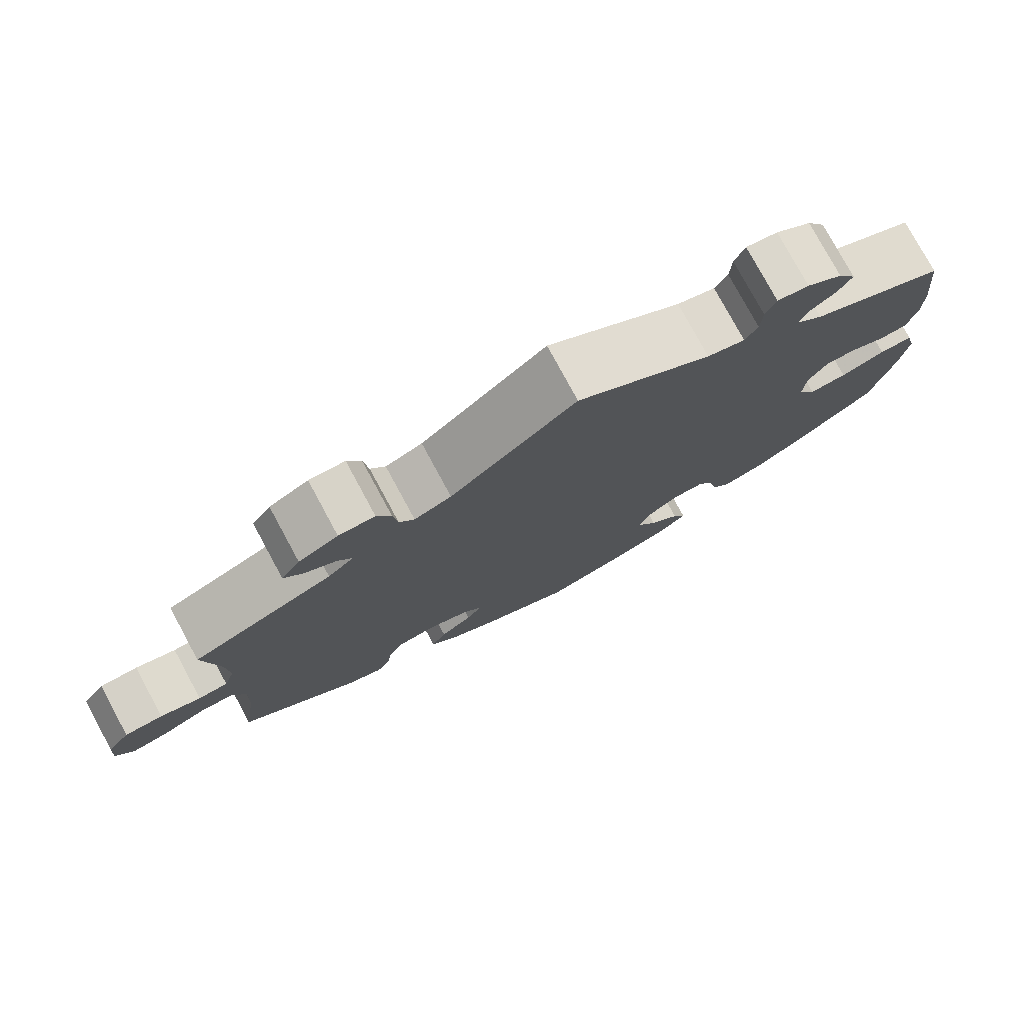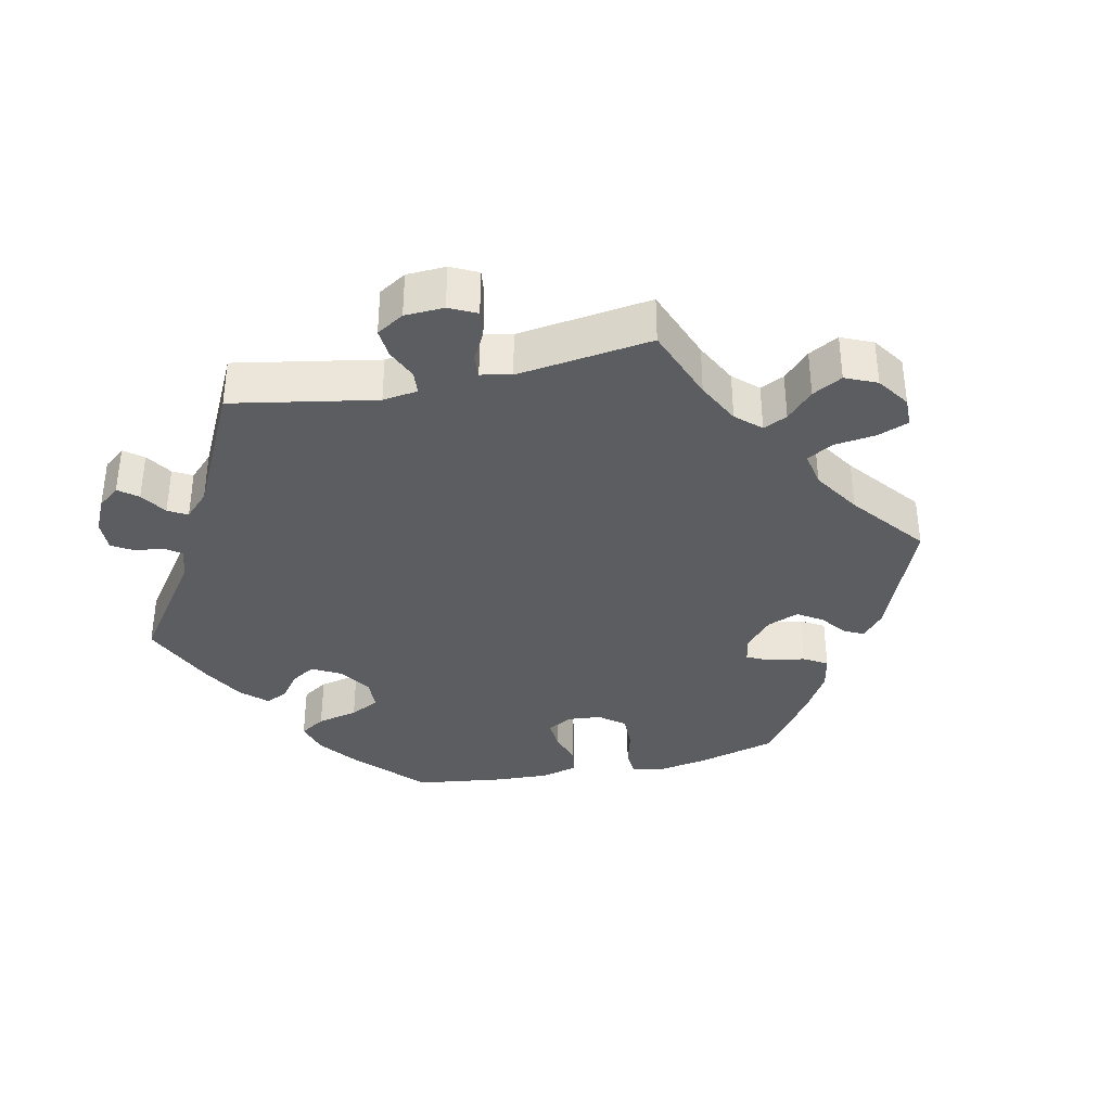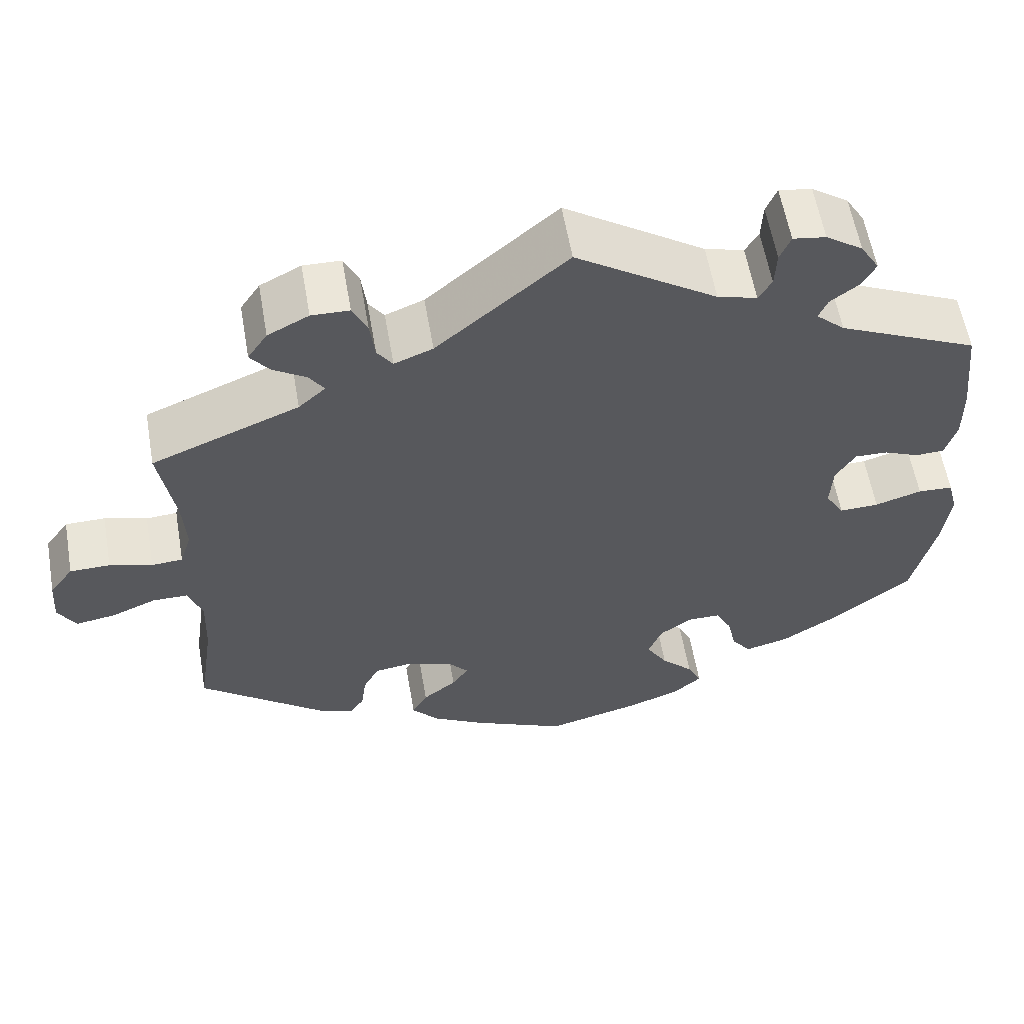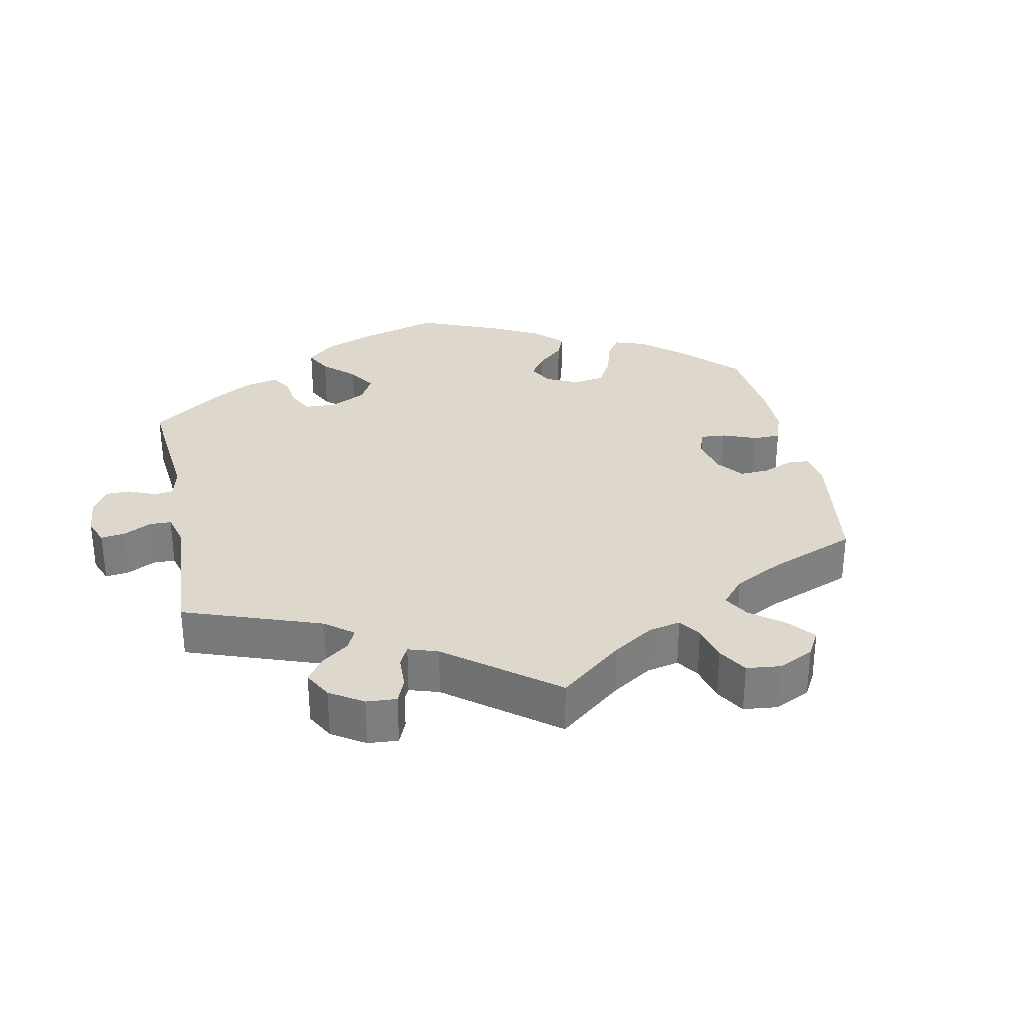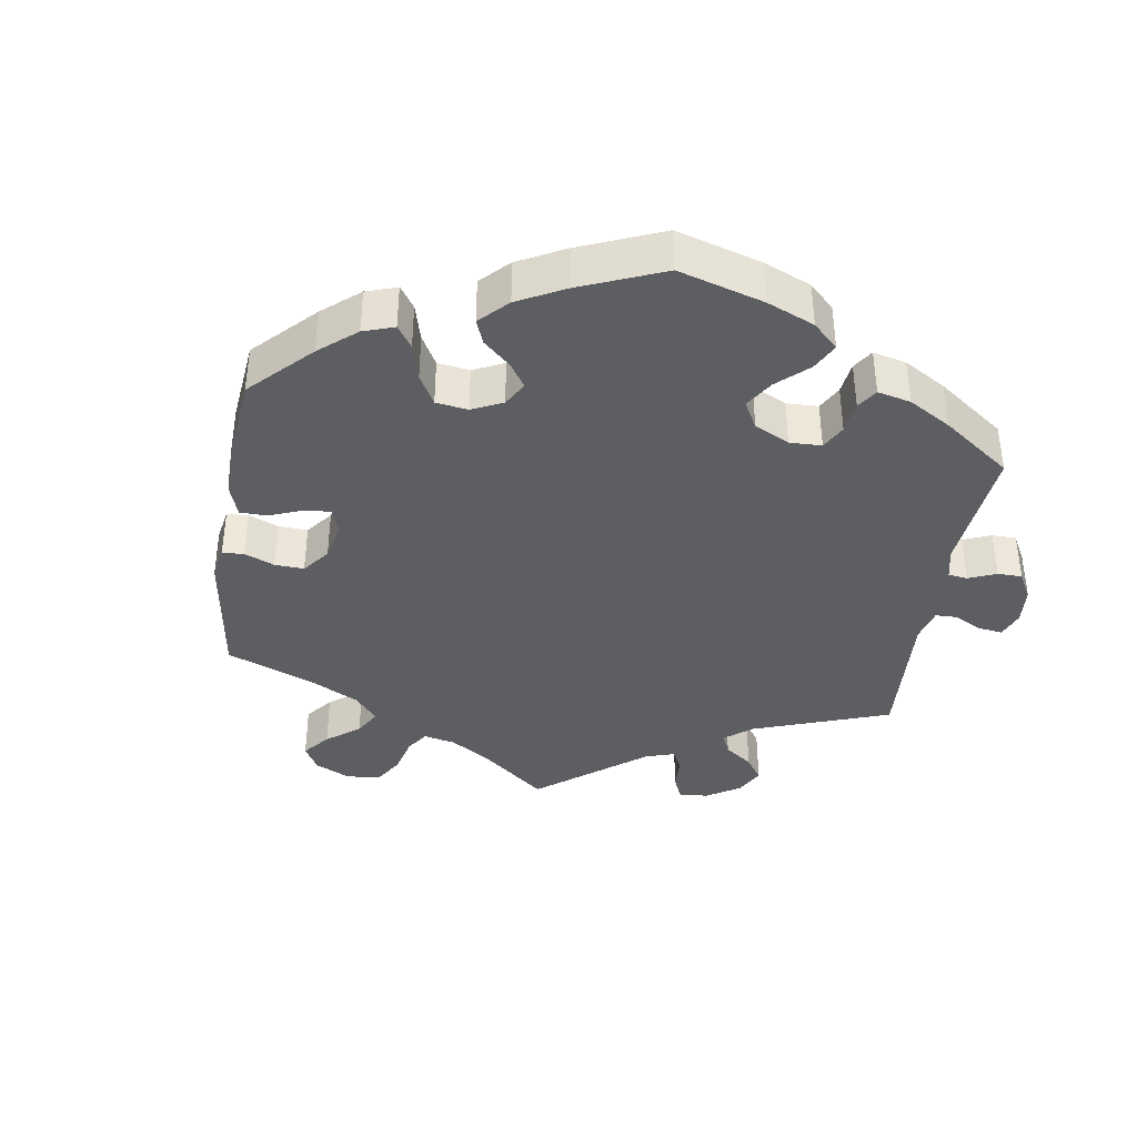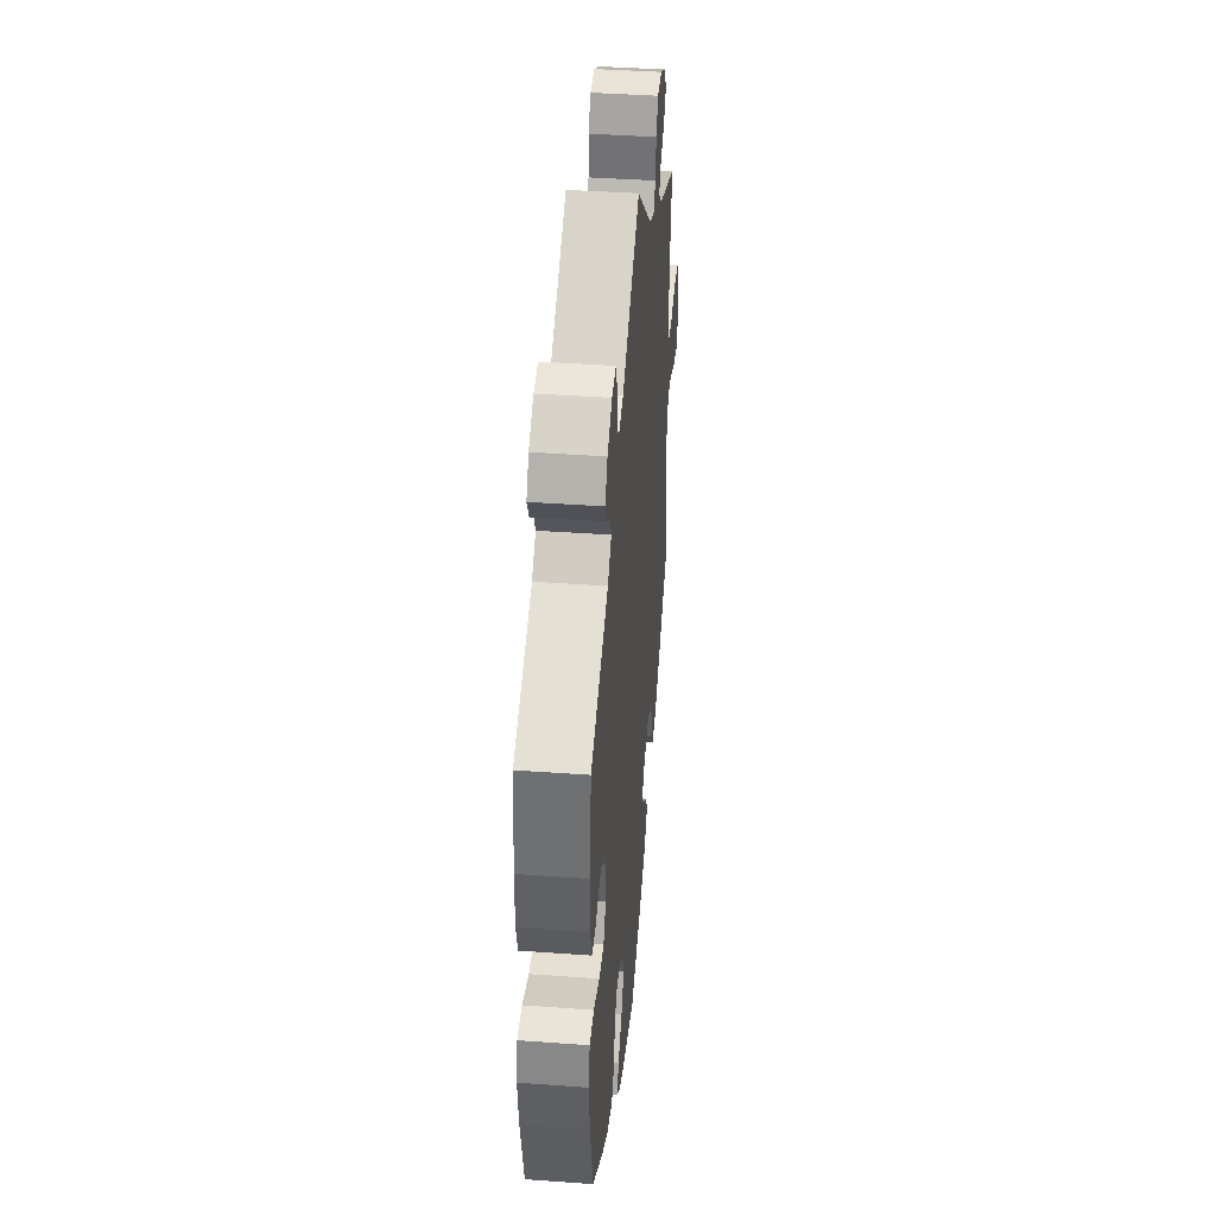
<metadata>
{"format":"obj","ext":"obj","renderer":"f3d","projection":"perspective","resolution":1024,"background":"white","views":[{"elev":77.9,"azim":151.6,"up":"+Z"},{"elev":-36.2,"azim":42.4,"up":"+Y"},{"elev":58.6,"azim":170.2,"up":"+Z"},{"elev":31.1,"azim":48.6,"up":"+Y"},{"elev":-38.5,"azim":-128.8,"up":"+Y"},{"elev":40.7,"azim":-84.9,"up":"+Z"}]}
</metadata>
<code>
v -0.331 0.07 0.366
v -0.296 0.07 0.398
v -0.307 0.07 0.424
v -0.341 0.07 0.45
v -0.358 0.07 0.481
v -0.335 0.07 0.519
v -0.29 0.07 0.55
v -0.25 0.07 0.556
v -0.237 0.07 0.524
v -0.235 0.07 0.479
v -0.219 0.07 0.452
v -0.171 0.07 0.465
v 0 0.07 0.578
v 0.159 0.07 0.442
v 0.206 0.07 0.423
v 0.225 0.07 0.45
v 0.231 0.07 0.499
v 0.249 0.07 0.537
v 0.295 0.07 0.538
v 0.345 0.07 0.512
v 0.369 0.07 0.476
v 0.346 0.07 0.446
v 0.305 0.07 0.42
v 0.287 0.07 0.393
v 0.32 0.07 0.363
v 0.5 0.07 0.289
v 0.481 0.07 0.175
v 0.477 0.07 0.106
v 0.491 0.07 0.061
v 0.529 0.07 0.058
v 0.581 0.07 0.073
v 0.63 0.07 0.072
v 0.659 0.07 0.032
v 0.663 0.07 -0.024
v 0.641 0.07 -0.061
v 0.593 0.07 -0.053
v 0.538 0.07 -0.03
v 0.495 0.07 -0.03
v 0.478 0.07 -0.078
v 0.481 0.07 -0.157
v 0.5 0.07 -0.289
v 0.347 0.07 -0.409
v 0.302 0.07 -0.425
v 0.285 0.07 -0.399
v 0.279 0.07 -0.353
v 0.26 0.07 -0.316
v 0.212 0.07 -0.309
v 0.158 0.07 -0.327
v 0.133 0.07 -0.356
v 0.153 0.07 -0.386
v 0.194 0.07 -0.419
v 0.213 0.07 -0.453
v 0.18 0.07 -0.491
v 0.114 0.07 -0.528
v 0.001 0.07 -0.578
v -0.113 0.07 -0.548
v -0.178 0.07 -0.524
v -0.213 0.07 -0.493
v -0.196 0.07 -0.458
v -0.157 0.07 -0.419
v -0.131 0.07 -0.376
v -0.148 0.07 -0.333
v -0.188 0.07 -0.305
v -0.228 0.07 -0.305
v -0.247 0.07 -0.343
v -0.258 0.07 -0.393
v -0.282 0.07 -0.423
v -0.335 0.07 -0.409
v -0.399 0.07 -0.368
v -0.501 0.07 -0.289
v -0.53 0.07 -0.166
v -0.539 0.07 -0.093
v -0.527 0.07 -0.045
v -0.484 0.07 -0.043
v -0.427 0.07 -0.061
v -0.379 0.07 -0.063
v -0.356 0.07 -0.025
v -0.359 0.07 0.031
v -0.383 0.07 0.07
v -0.423 0.07 0.069
v -0.466 0.07 0.051
v -0.501 0.07 0.053
v -0.515 0.07 0.1
v -0.514 0.07 0.17
v -0.501 0.07 0.289
v -0.331 0 0.366
v -0.296 0 0.398
v -0.307 0 0.424
v -0.341 0 0.45
v -0.358 0 0.481
v -0.335 0 0.519
v -0.29 0 0.55
v -0.25 0 0.556
v -0.237 0 0.524
v -0.235 0 0.479
v -0.219 0 0.452
v -0.171 0 0.465
v 0 0 0.578
v 0.159 0 0.442
v 0.206 0 0.423
v 0.225 0 0.45
v 0.231 0 0.499
v 0.249 0 0.537
v 0.295 0 0.538
v 0.345 0 0.512
v 0.369 0 0.476
v 0.346 0 0.446
v 0.305 0 0.42
v 0.287 0 0.393
v 0.32 0 0.363
v 0.5 0 0.289
v 0.481 0 0.175
v 0.477 0 0.106
v 0.491 0 0.061
v 0.529 0 0.058
v 0.581 0 0.073
v 0.63 0 0.072
v 0.659 0 0.032
v 0.663 0 -0.024
v 0.641 0 -0.061
v 0.593 0 -0.053
v 0.538 0 -0.03
v 0.495 0 -0.03
v 0.478 0 -0.078
v 0.481 0 -0.157
v 0.5 0 -0.289
v 0.347 0 -0.409
v 0.302 0 -0.425
v 0.285 0 -0.399
v 0.279 0 -0.353
v 0.26 0 -0.316
v 0.212 0 -0.309
v 0.158 0 -0.327
v 0.133 0 -0.356
v 0.153 0 -0.386
v 0.194 0 -0.419
v 0.213 0 -0.453
v 0.18 0 -0.491
v 0.114 0 -0.528
v 0.001 0 -0.578
v -0.113 0 -0.548
v -0.178 0 -0.524
v -0.213 0 -0.493
v -0.196 0 -0.458
v -0.157 0 -0.419
v -0.131 0 -0.376
v -0.148 0 -0.333
v -0.188 0 -0.305
v -0.228 0 -0.305
v -0.247 0 -0.343
v -0.258 0 -0.393
v -0.282 0 -0.423
v -0.335 0 -0.409
v -0.399 0 -0.368
v -0.501 0 -0.289
v -0.53 0 -0.166
v -0.539 0 -0.093
v -0.527 0 -0.045
v -0.484 0 -0.043
v -0.427 0 -0.061
v -0.379 0 -0.063
v -0.356 0 -0.025
v -0.359 0 0.031
v -0.383 0 0.07
v -0.423 0 0.069
v -0.466 0 0.051
v -0.501 0 0.053
v -0.515 0 0.1
v -0.514 0 0.17
v -0.501 0 0.289
f 84 85 1
f 83 84 1 2
f 80 81 82 83
f 79 80 83 2
f 78 79 2
f 77 78 2
f 72 73 74 75
f 72 75 76
f 71 72 76
f 70 71 76
f 69 70 76 77
f 65 66 67 68
f 64 65 68 69
f 57 58 59 60
f 57 60 61
f 56 57 61
f 55 56 61
f 54 55 61 62
f 50 51 52 53
f 49 50 53 54
f 42 43 44 45
f 40 41 42 45
f 39 40 45 46
f 38 39 46 47
f 34 35 36 37
f 34 37 38
f 33 34 38
f 30 31 32 33
f 29 30 33 38
f 28 29 38 47
f 25 26 27
f 24 25 27 28
f 20 21 22 23
f 20 23 24
f 19 20 24
f 16 17 18 19
f 15 16 19 24
f 12 13 14
f 11 12 14 15
f 7 8 9 10
f 7 10 11
f 6 7 11
f 3 4 5 6
f 2 3 6 11
f 64 69 77 2
f 49 54 62
f 48 49 62 63
f 47 48 63
f 28 47 63
f 24 28 63 64
f 15 24 64
f 2 11 15 64
f 86 170 169
f 87 86 169 168
f 168 167 166 165
f 87 168 165 164
f 87 164 163
f 87 163 162
f 160 159 158 157
f 161 160 157
f 161 157 156
f 161 156 155
f 162 161 155 154
f 153 152 151 150
f 154 153 150 149
f 145 144 143 142
f 146 145 142
f 146 142 141
f 146 141 140
f 147 146 140 139
f 138 137 136 135
f 139 138 135 134
f 130 129 128 127
f 130 127 126 125
f 131 130 125 124
f 132 131 124 123
f 122 121 120 119
f 123 122 119
f 123 119 118
f 118 117 116 115
f 123 118 115 114
f 132 123 114 113
f 112 111 110
f 113 112 110 109
f 108 107 106 105
f 109 108 105
f 109 105 104
f 104 103 102 101
f 109 104 101 100
f 99 98 97
f 100 99 97 96
f 95 94 93 92
f 96 95 92
f 96 92 91
f 91 90 89 88
f 96 91 88 87
f 87 162 154 149
f 147 139 134
f 148 147 134 133
f 148 133 132
f 148 132 113
f 149 148 113 109
f 149 109 100
f 149 100 96 87
f 1 86 87 2
f 2 87 88 3
f 3 88 89 4
f 4 89 90 5
f 5 90 91 6
f 6 91 92 7
f 7 92 93 8
f 8 93 94 9
f 9 94 95 10
f 10 95 96 11
f 11 96 97 12
f 12 97 98 13
f 13 98 99 14
f 14 99 100 15
f 15 100 101 16
f 16 101 102 17
f 17 102 103 18
f 18 103 104 19
f 19 104 105 20
f 20 105 106 21
f 21 106 107 22
f 22 107 108 23
f 23 108 109 24
f 24 109 110 25
f 25 110 111 26
f 26 111 112 27
f 27 112 113 28
f 28 113 114 29
f 29 114 115 30
f 30 115 116 31
f 31 116 117 32
f 32 117 118 33
f 33 118 119 34
f 34 119 120 35
f 35 120 121 36
f 36 121 122 37
f 37 122 123 38
f 38 123 124 39
f 39 124 125 40
f 40 125 126 41
f 41 126 127 42
f 42 127 128 43
f 43 128 129 44
f 44 129 130 45
f 45 130 131 46
f 46 131 132 47
f 47 132 133 48
f 48 133 134 49
f 49 134 135 50
f 50 135 136 51
f 51 136 137 52
f 52 137 138 53
f 53 138 139 54
f 54 139 140 55
f 55 140 141 56
f 56 141 142 57
f 57 142 143 58
f 58 143 144 59
f 59 144 145 60
f 60 145 146 61
f 61 146 147 62
f 62 147 148 63
f 63 148 149 64
f 64 149 150 65
f 65 150 151 66
f 66 151 152 67
f 67 152 153 68
f 68 153 154 69
f 69 154 155 70
f 70 155 156 71
f 71 156 157 72
f 72 157 158 73
f 73 158 159 74
f 74 159 160 75
f 75 160 161 76
f 76 161 162 77
f 77 162 163 78
f 78 163 164 79
f 79 164 165 80
f 80 165 166 81
f 81 166 167 82
f 82 167 168 83
f 83 168 169 84
f 84 169 170 85
f 85 170 86 1

</code>
